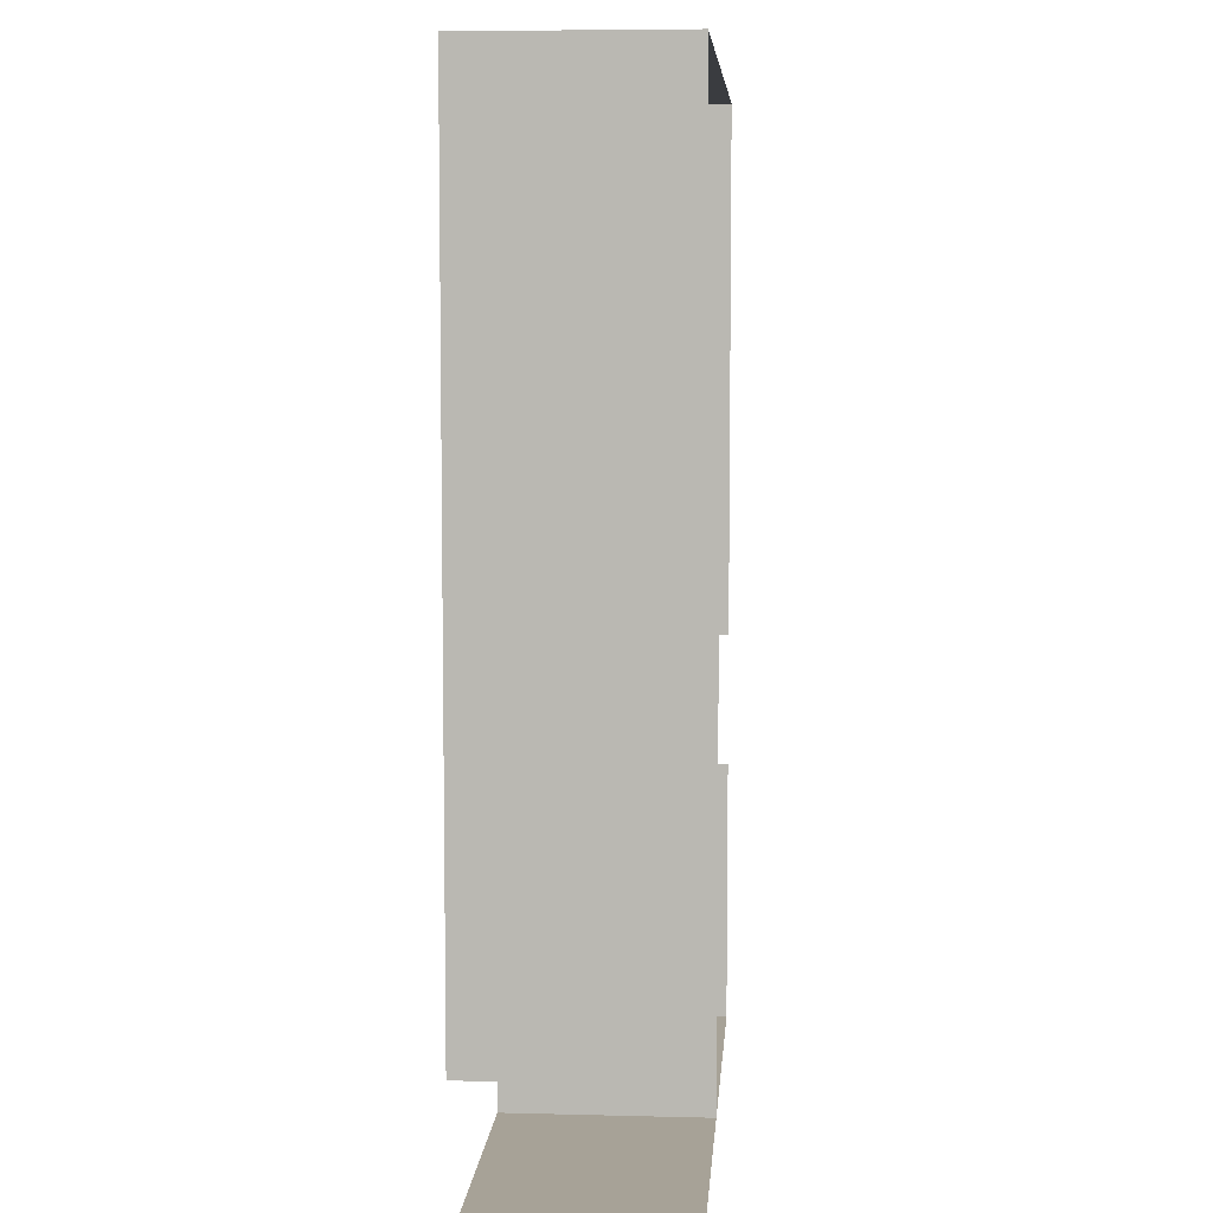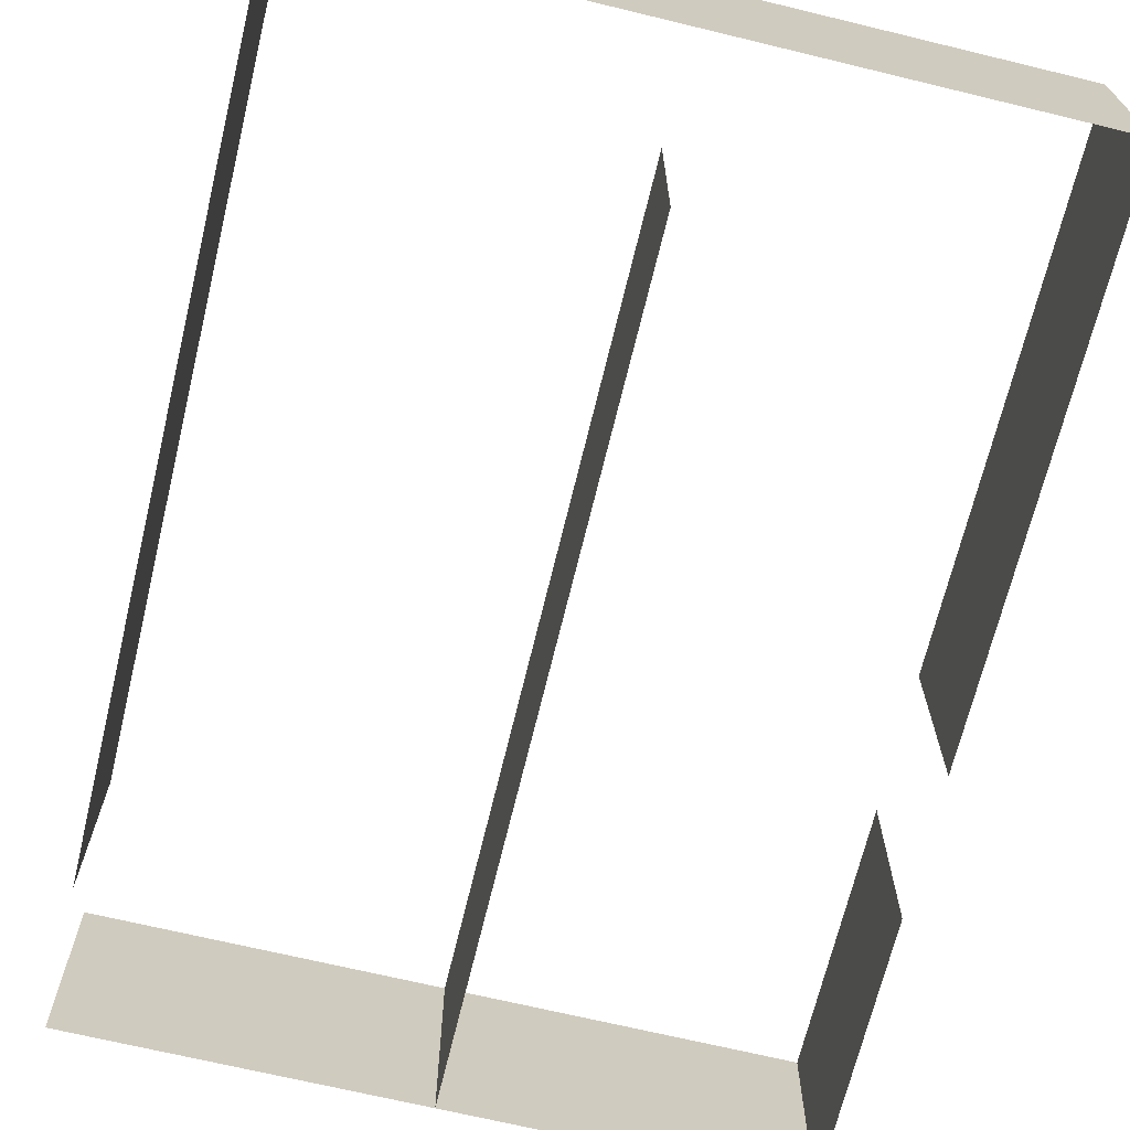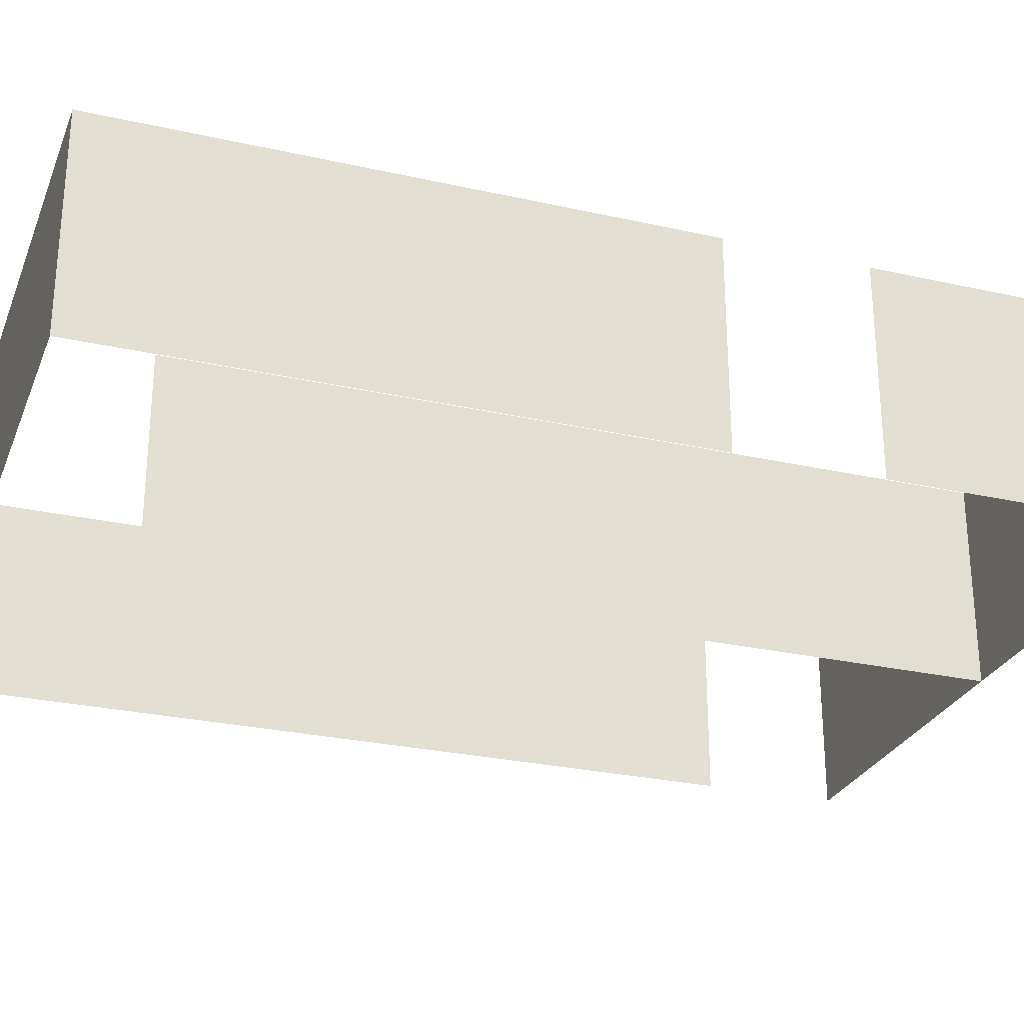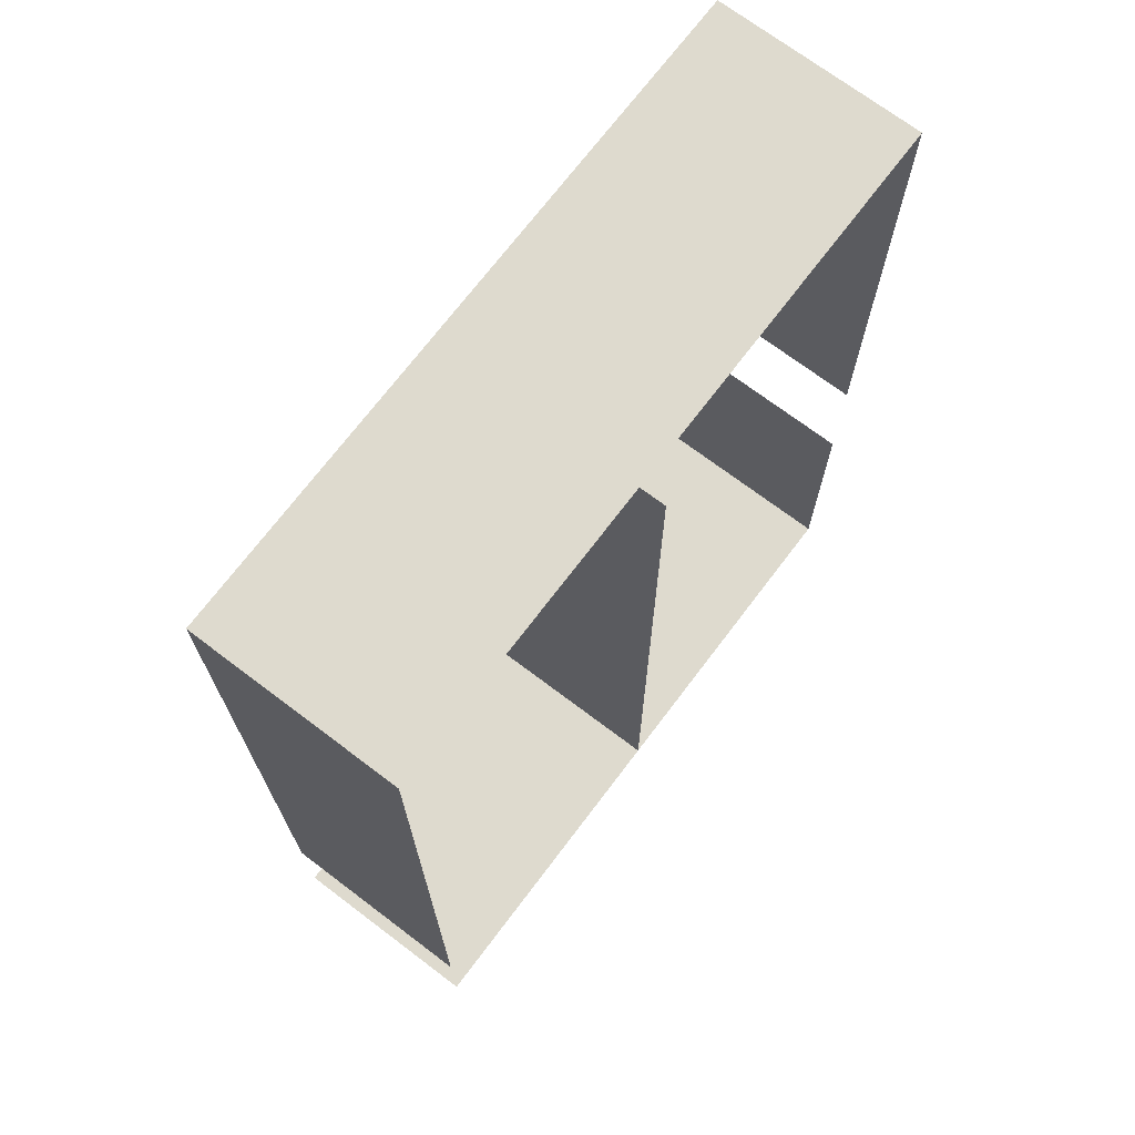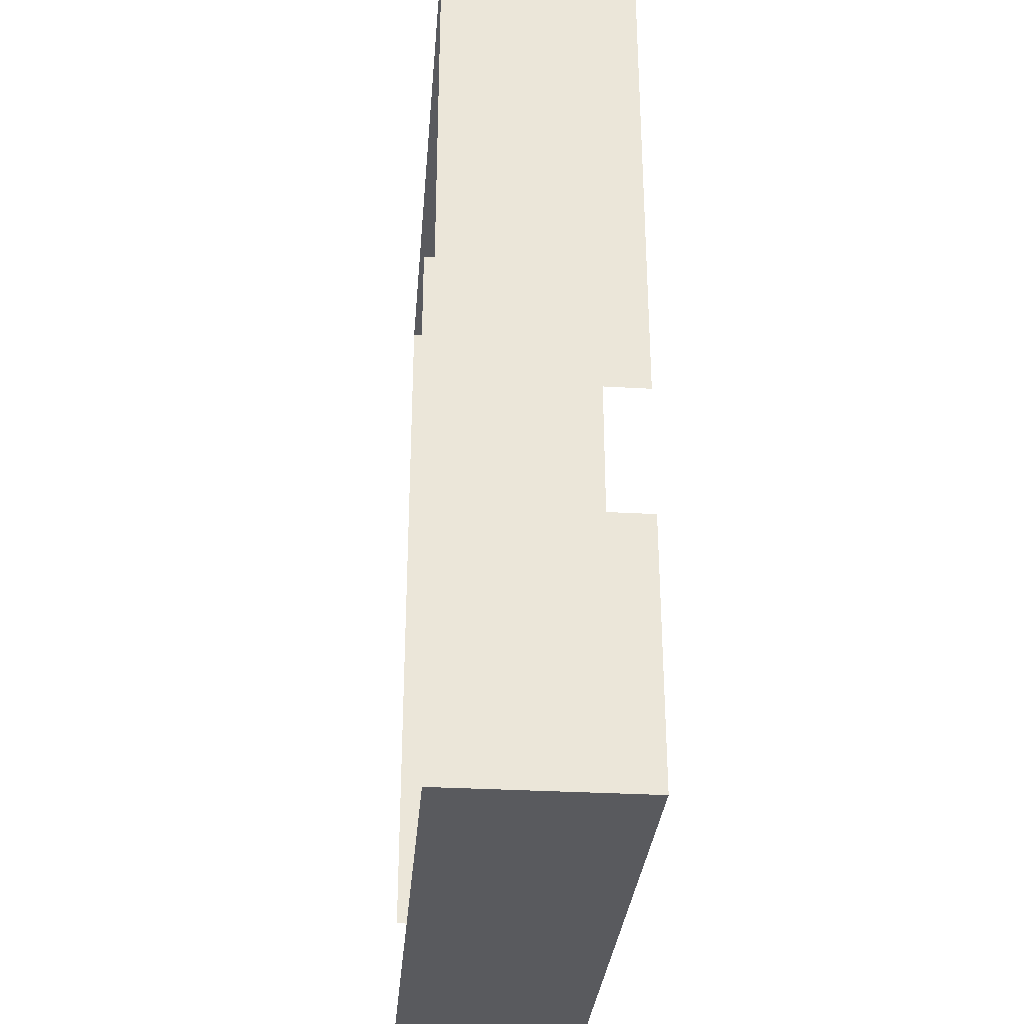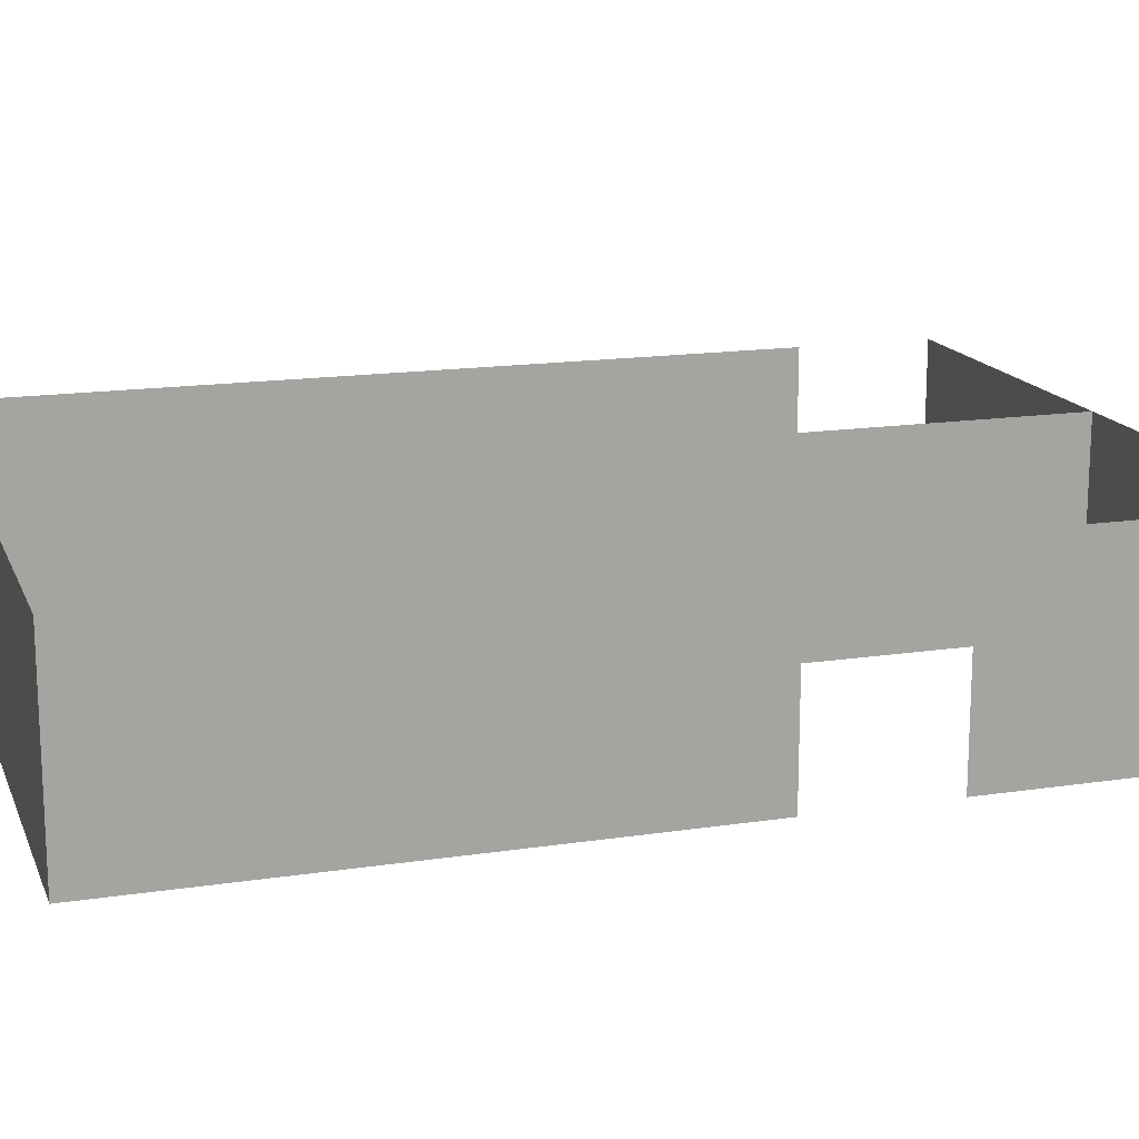
<metadata>
{"format":"obj","ext":"obj","renderer":"f3d","projection":"perspective","resolution":1024,"background":"white","views":[{"elev":6.6,"azim":-85.7,"up":"+Z"},{"elev":-68.7,"azim":-13.6,"up":"+Y"},{"elev":-27.4,"azim":70.9,"up":"+Y"},{"elev":71.3,"azim":-52.9,"up":"+Z"},{"elev":-31.4,"azim":85.3,"up":"+Z"},{"elev":15.9,"azim":72.5,"up":"+Y"}]}
</metadata>
<code>
o Cube
v -10 6 -8
v -10 0 -8
v -10 6 16
v -10 0 16
v -10 6 -8
v -10 0 -8
v -10 6 16
v -10 0 16
f 1 5 7 3
f 4 3 7 8
f 8 7 5 6
f 6 2 4 8
f 2 1 3 4
f 6 5 1 2
o Cube.001
v 10 6 -12
v 10 0 -12
v 10 6 -4
v 10 0 -4
v 10 6 -12
v 10 0 -12
v 10 6 -4
v 10 0 -4
f 9 13 15 11
f 12 11 15 16
f 16 15 13 14
f 14 10 12 16
f 10 9 11 12
f 14 13 9 10
o Cube.002
v 10 6 0
v 10 0 0
v 10 6 16
v 10 0 16
v 10 6 0
v 10 0 0
v 10 6 16
v 10 0 16
f 17 21 23 19
f 20 19 23 24
f 24 23 21 22
f 22 18 20 24
f 18 17 19 20
f 22 21 17 18
o Cube.003
v 10 6 16
v 10 0 16
v 10 6 16
v 10 0 16
v -10 6 16
v -10 0 16
v -10 6 16
v -10 0 16
f 25 29 31 27
f 28 27 31 32
f 32 31 29 30
f 30 26 28 32
f 26 25 27 28
f 30 29 25 26
o Cube.004
v 10 6 -12
v 10 0 -12
v 10 6 -12
v 10 0 -12
v -10 6 -12
v -10 0 -12
v -10 6 -12
v -10 0 -12
f 33 37 39 35
f 36 35 39 40
f 40 39 37 38
f 38 34 36 40
f 34 33 35 36
f 38 37 33 34
o Cube.005
v 0 6 -12
v 0 0 -12
v 0 6 12
v 0 0 12
v 0 6 -12
v 0 0 -12
v 0 6 12
v 0 0 12
f 41 45 47 43
f 44 43 47 48
f 48 47 45 46
f 46 42 44 48
f 42 41 43 44
f 46 45 41 42

</code>
